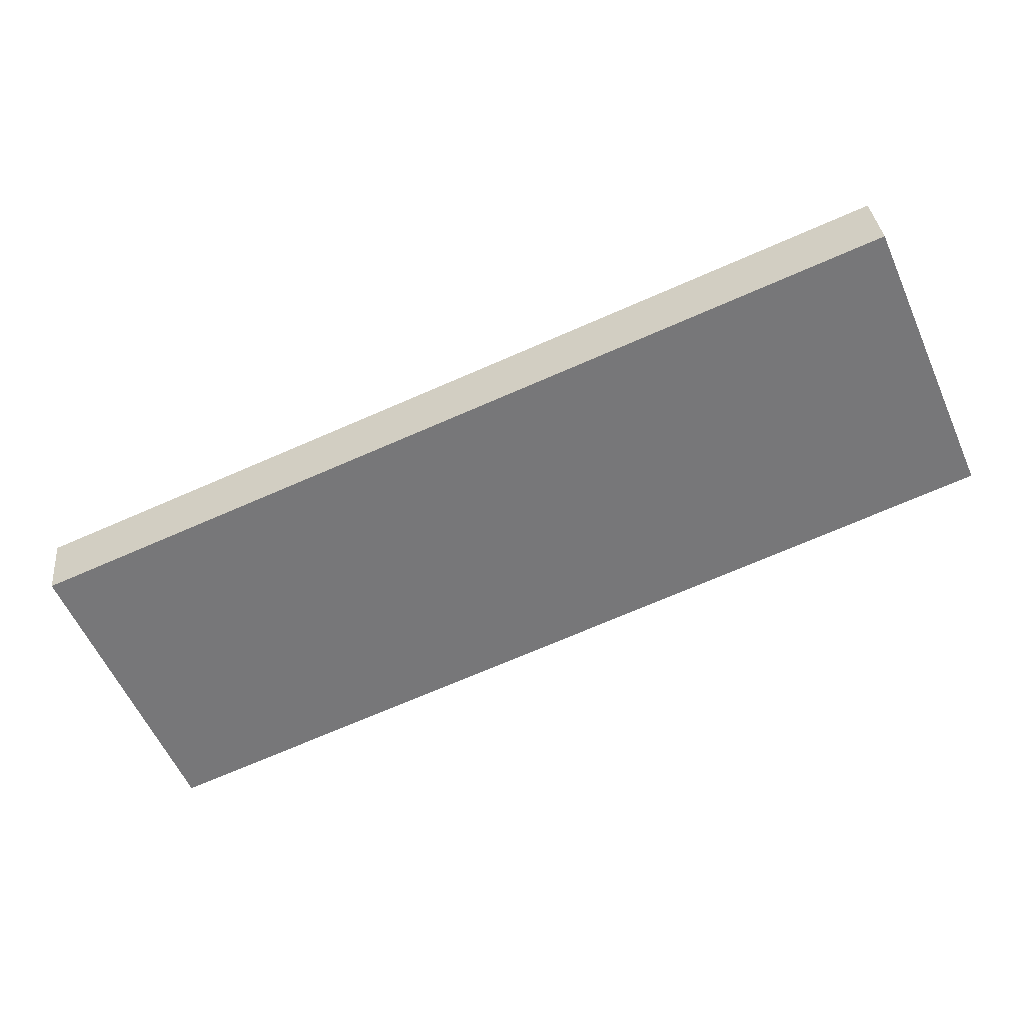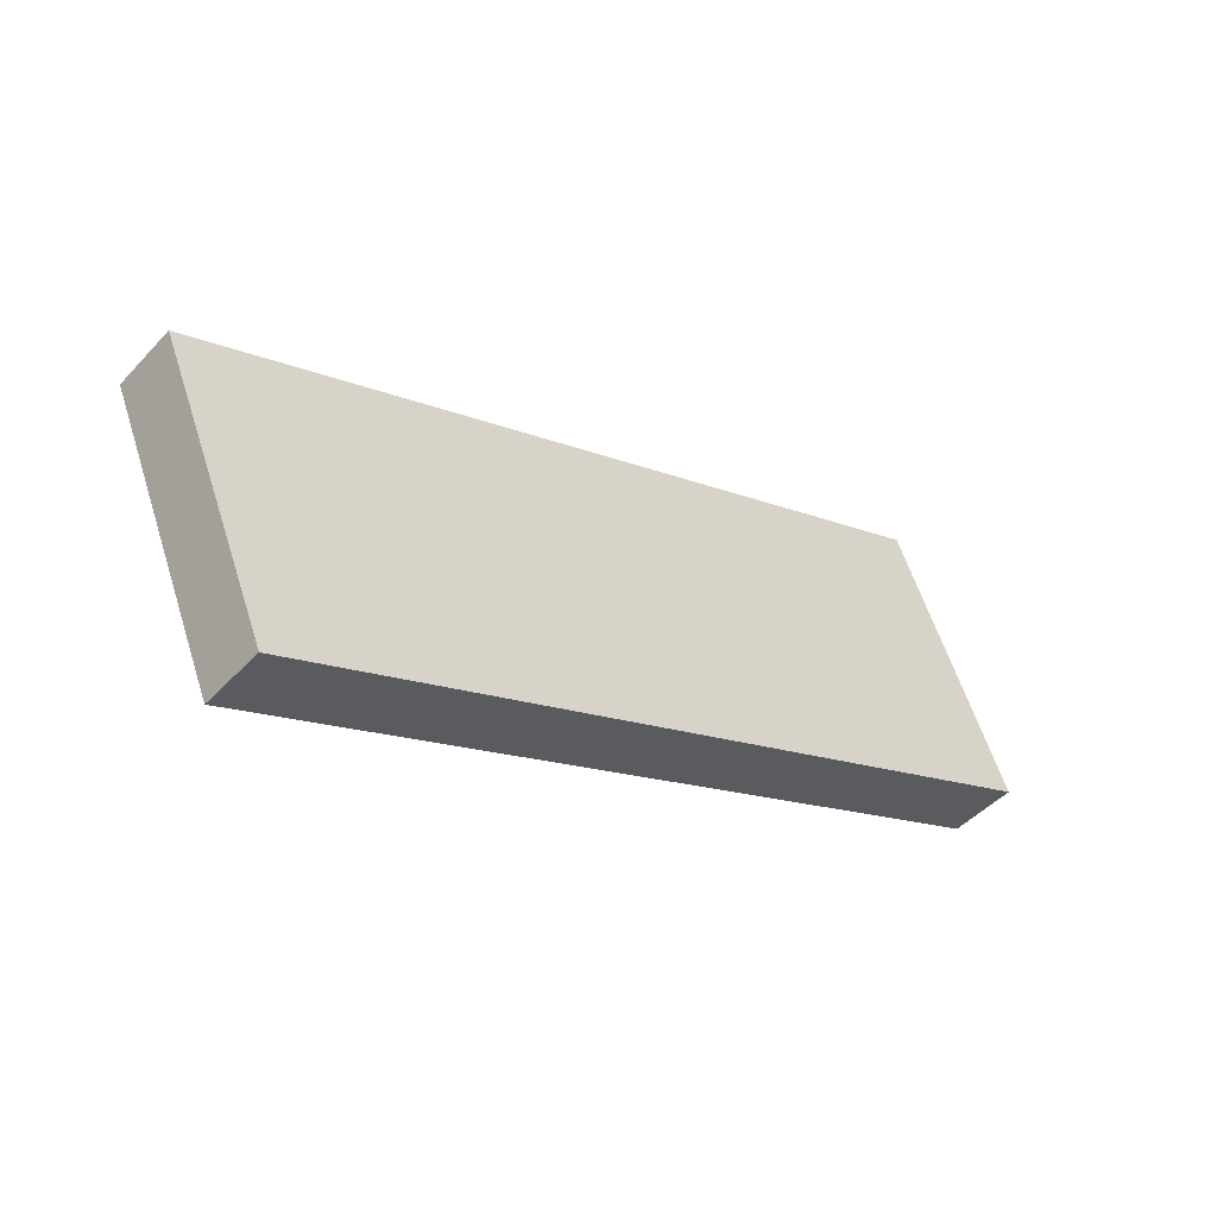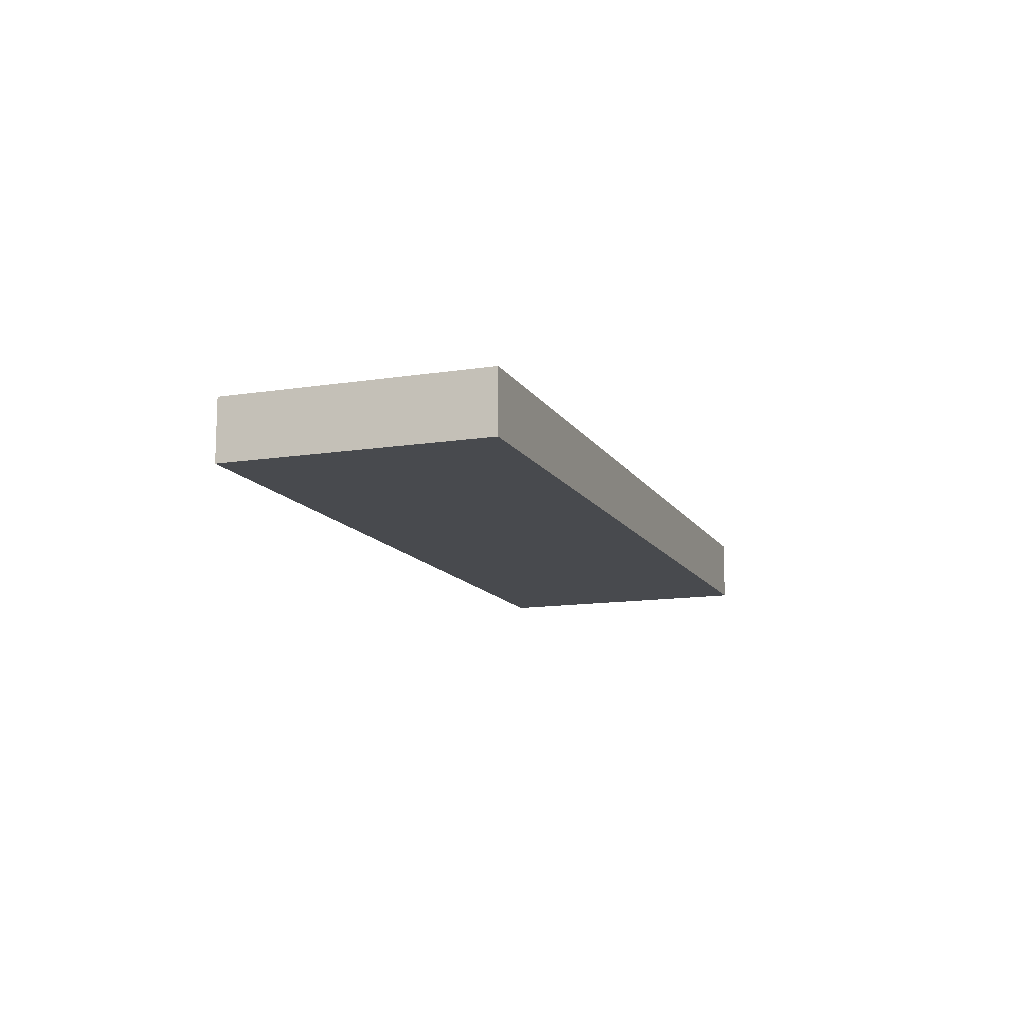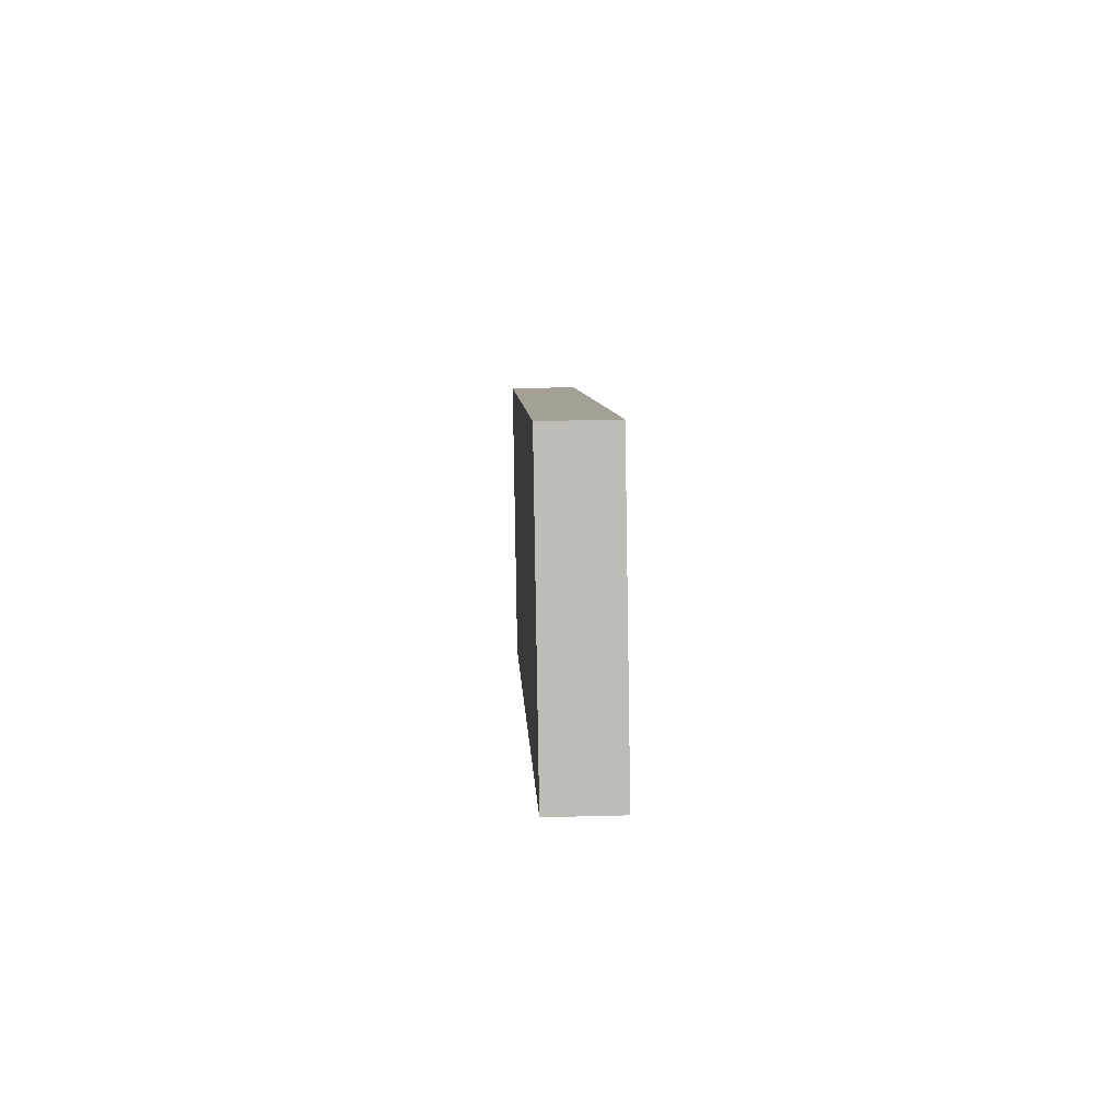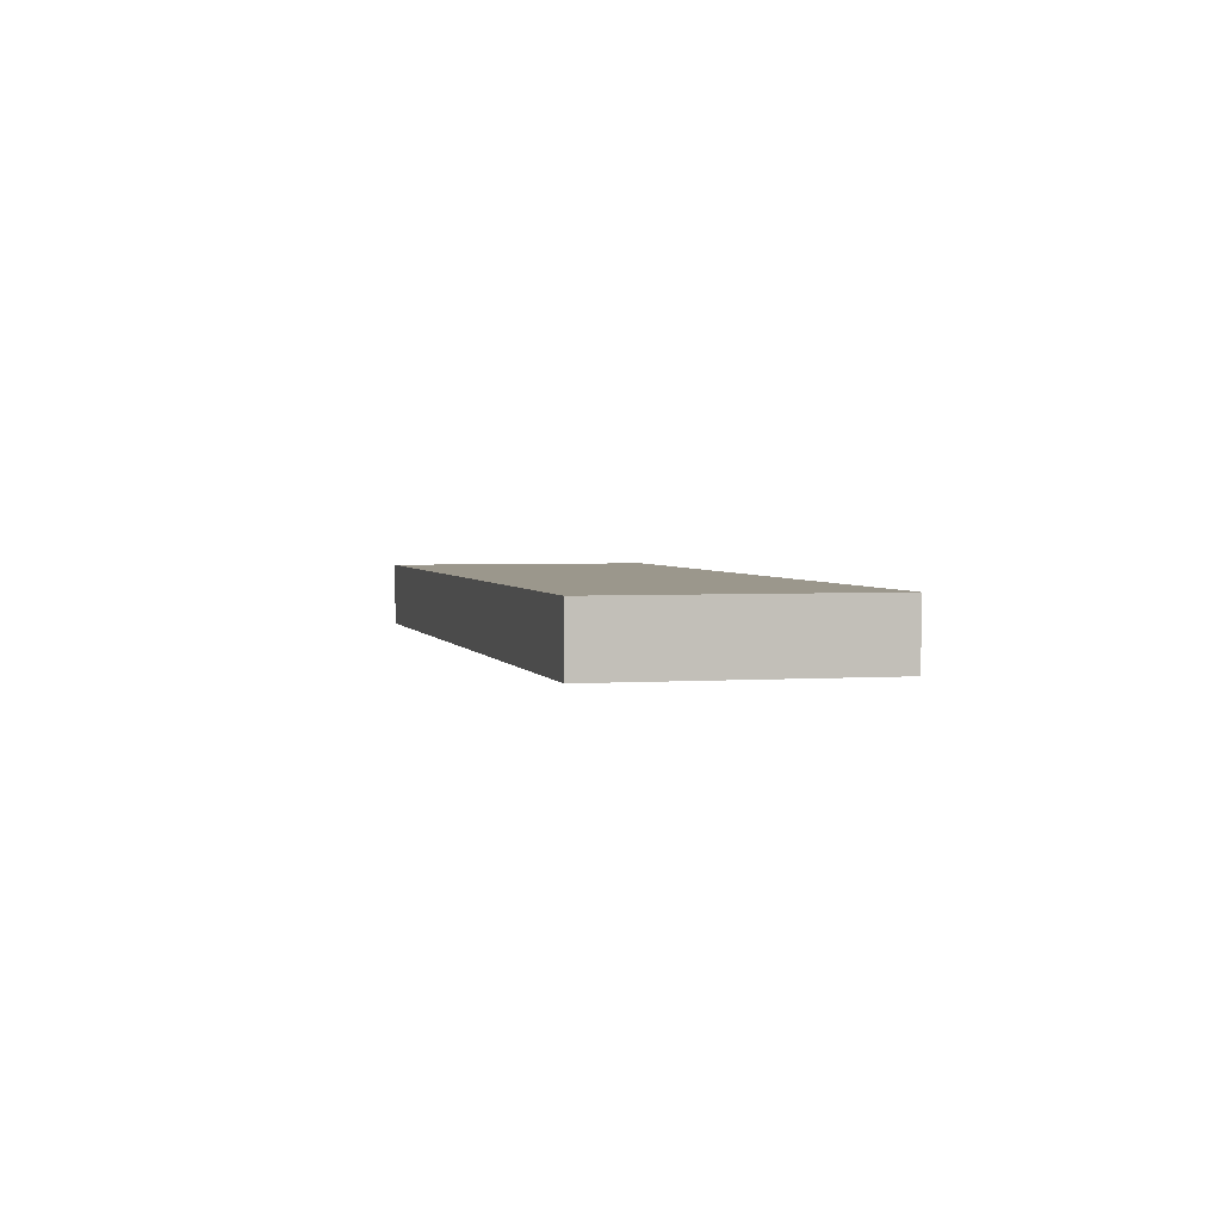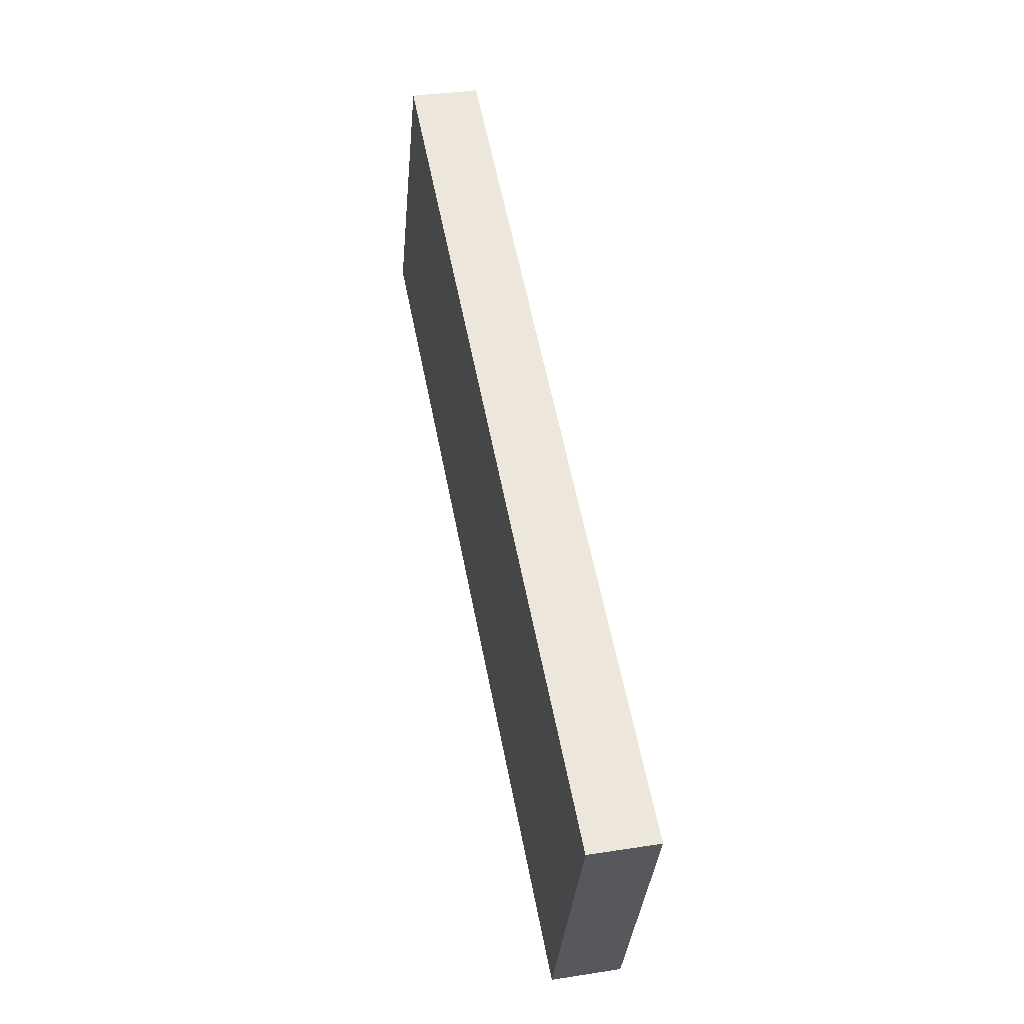
<metadata>
{"format":"obj","ext":"obj","renderer":"f3d","projection":"perspective","resolution":1024,"background":"white","views":[{"elev":33.1,"azim":-5.5,"up":"+Y"},{"elev":-46.6,"azim":-40.1,"up":"+Y"},{"elev":-12.8,"azim":-46.8,"up":"+Z"},{"elev":28.9,"azim":87.7,"up":"+Y"},{"elev":2.8,"azim":-81.0,"up":"+Z"},{"elev":34.4,"azim":-101.9,"up":"+Y"}]}
</metadata>
<code>
o Cube
v 1.318 -0.509 -0.1138
v 1.318 -0.509 0.1137
v -1.394 -1.665 0.1137
v -1.394 -1.665 -0.1138
v 0.9308 0.4 -0.1138
v 0.9308 0.4 0.1137
v -1.782 -0.7564 0.1137
v -1.782 -0.7564 -0.1138
f 2 3 4
f 8 7 6
f 5 6 2
f 6 7 3
f 7 8 4
f 1 4 8
f 1 2 4
f 5 8 6
f 1 5 2
f 2 6 3
f 3 7 4
f 5 1 8

</code>
